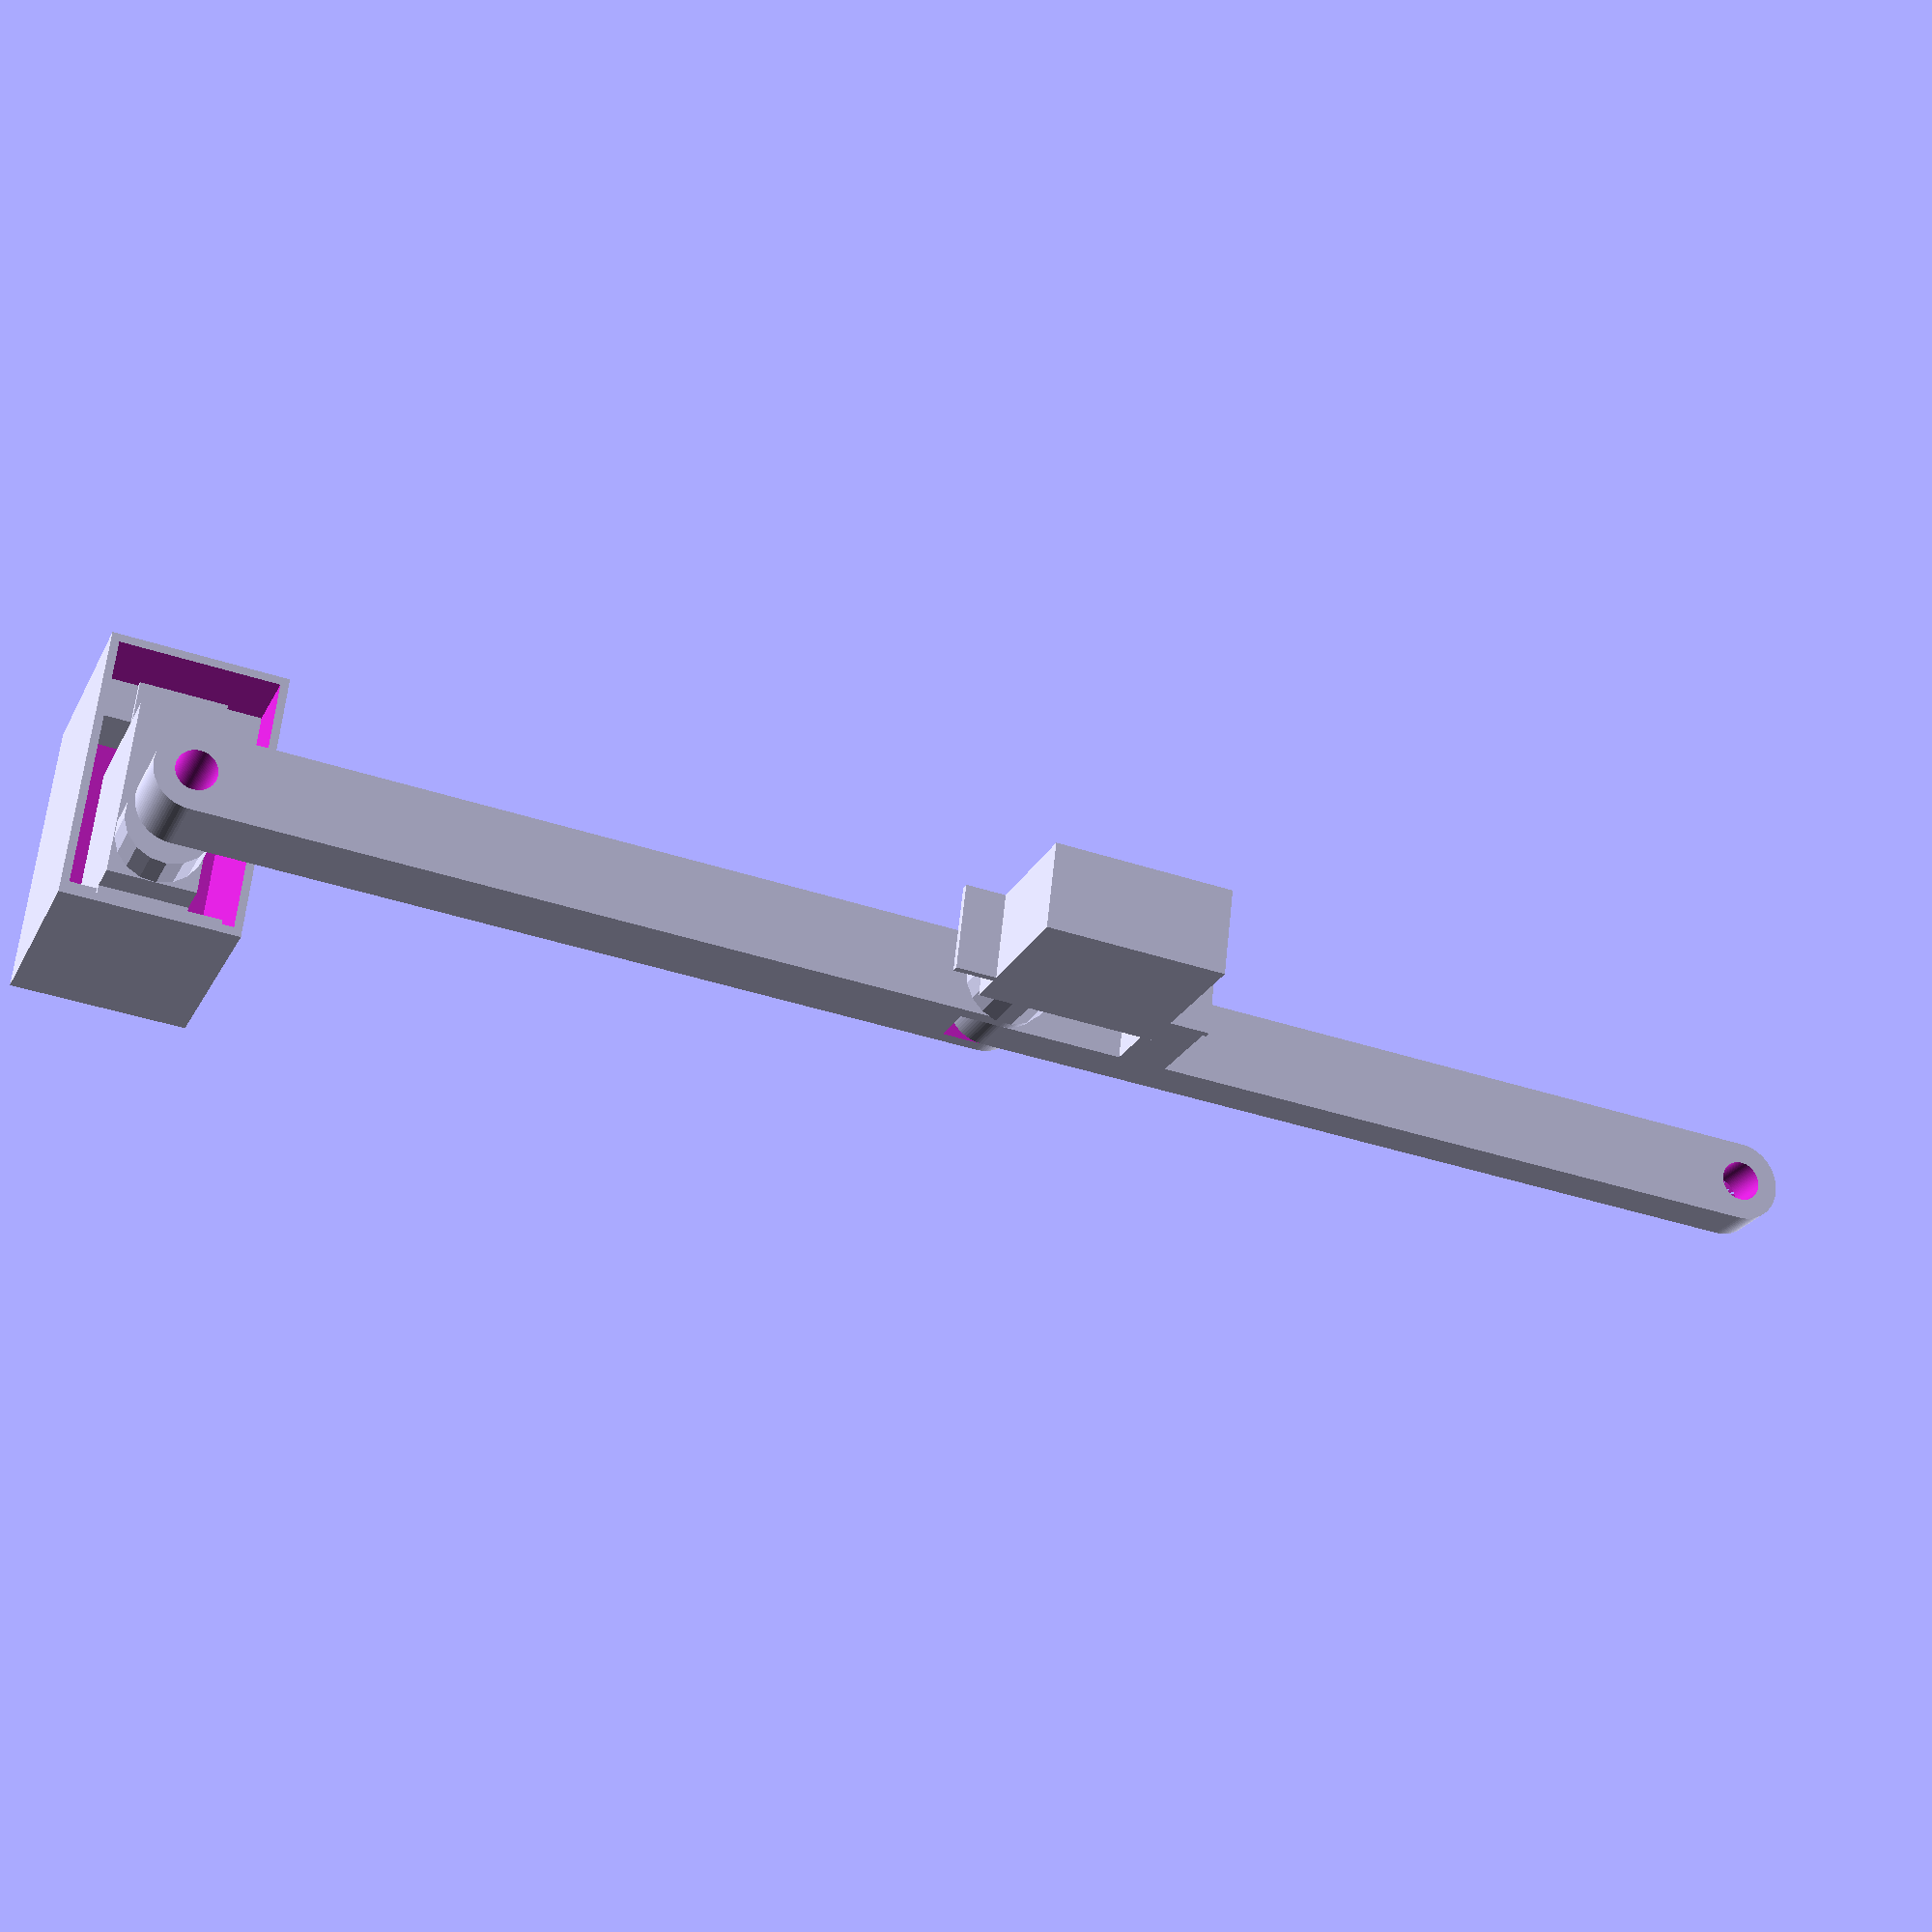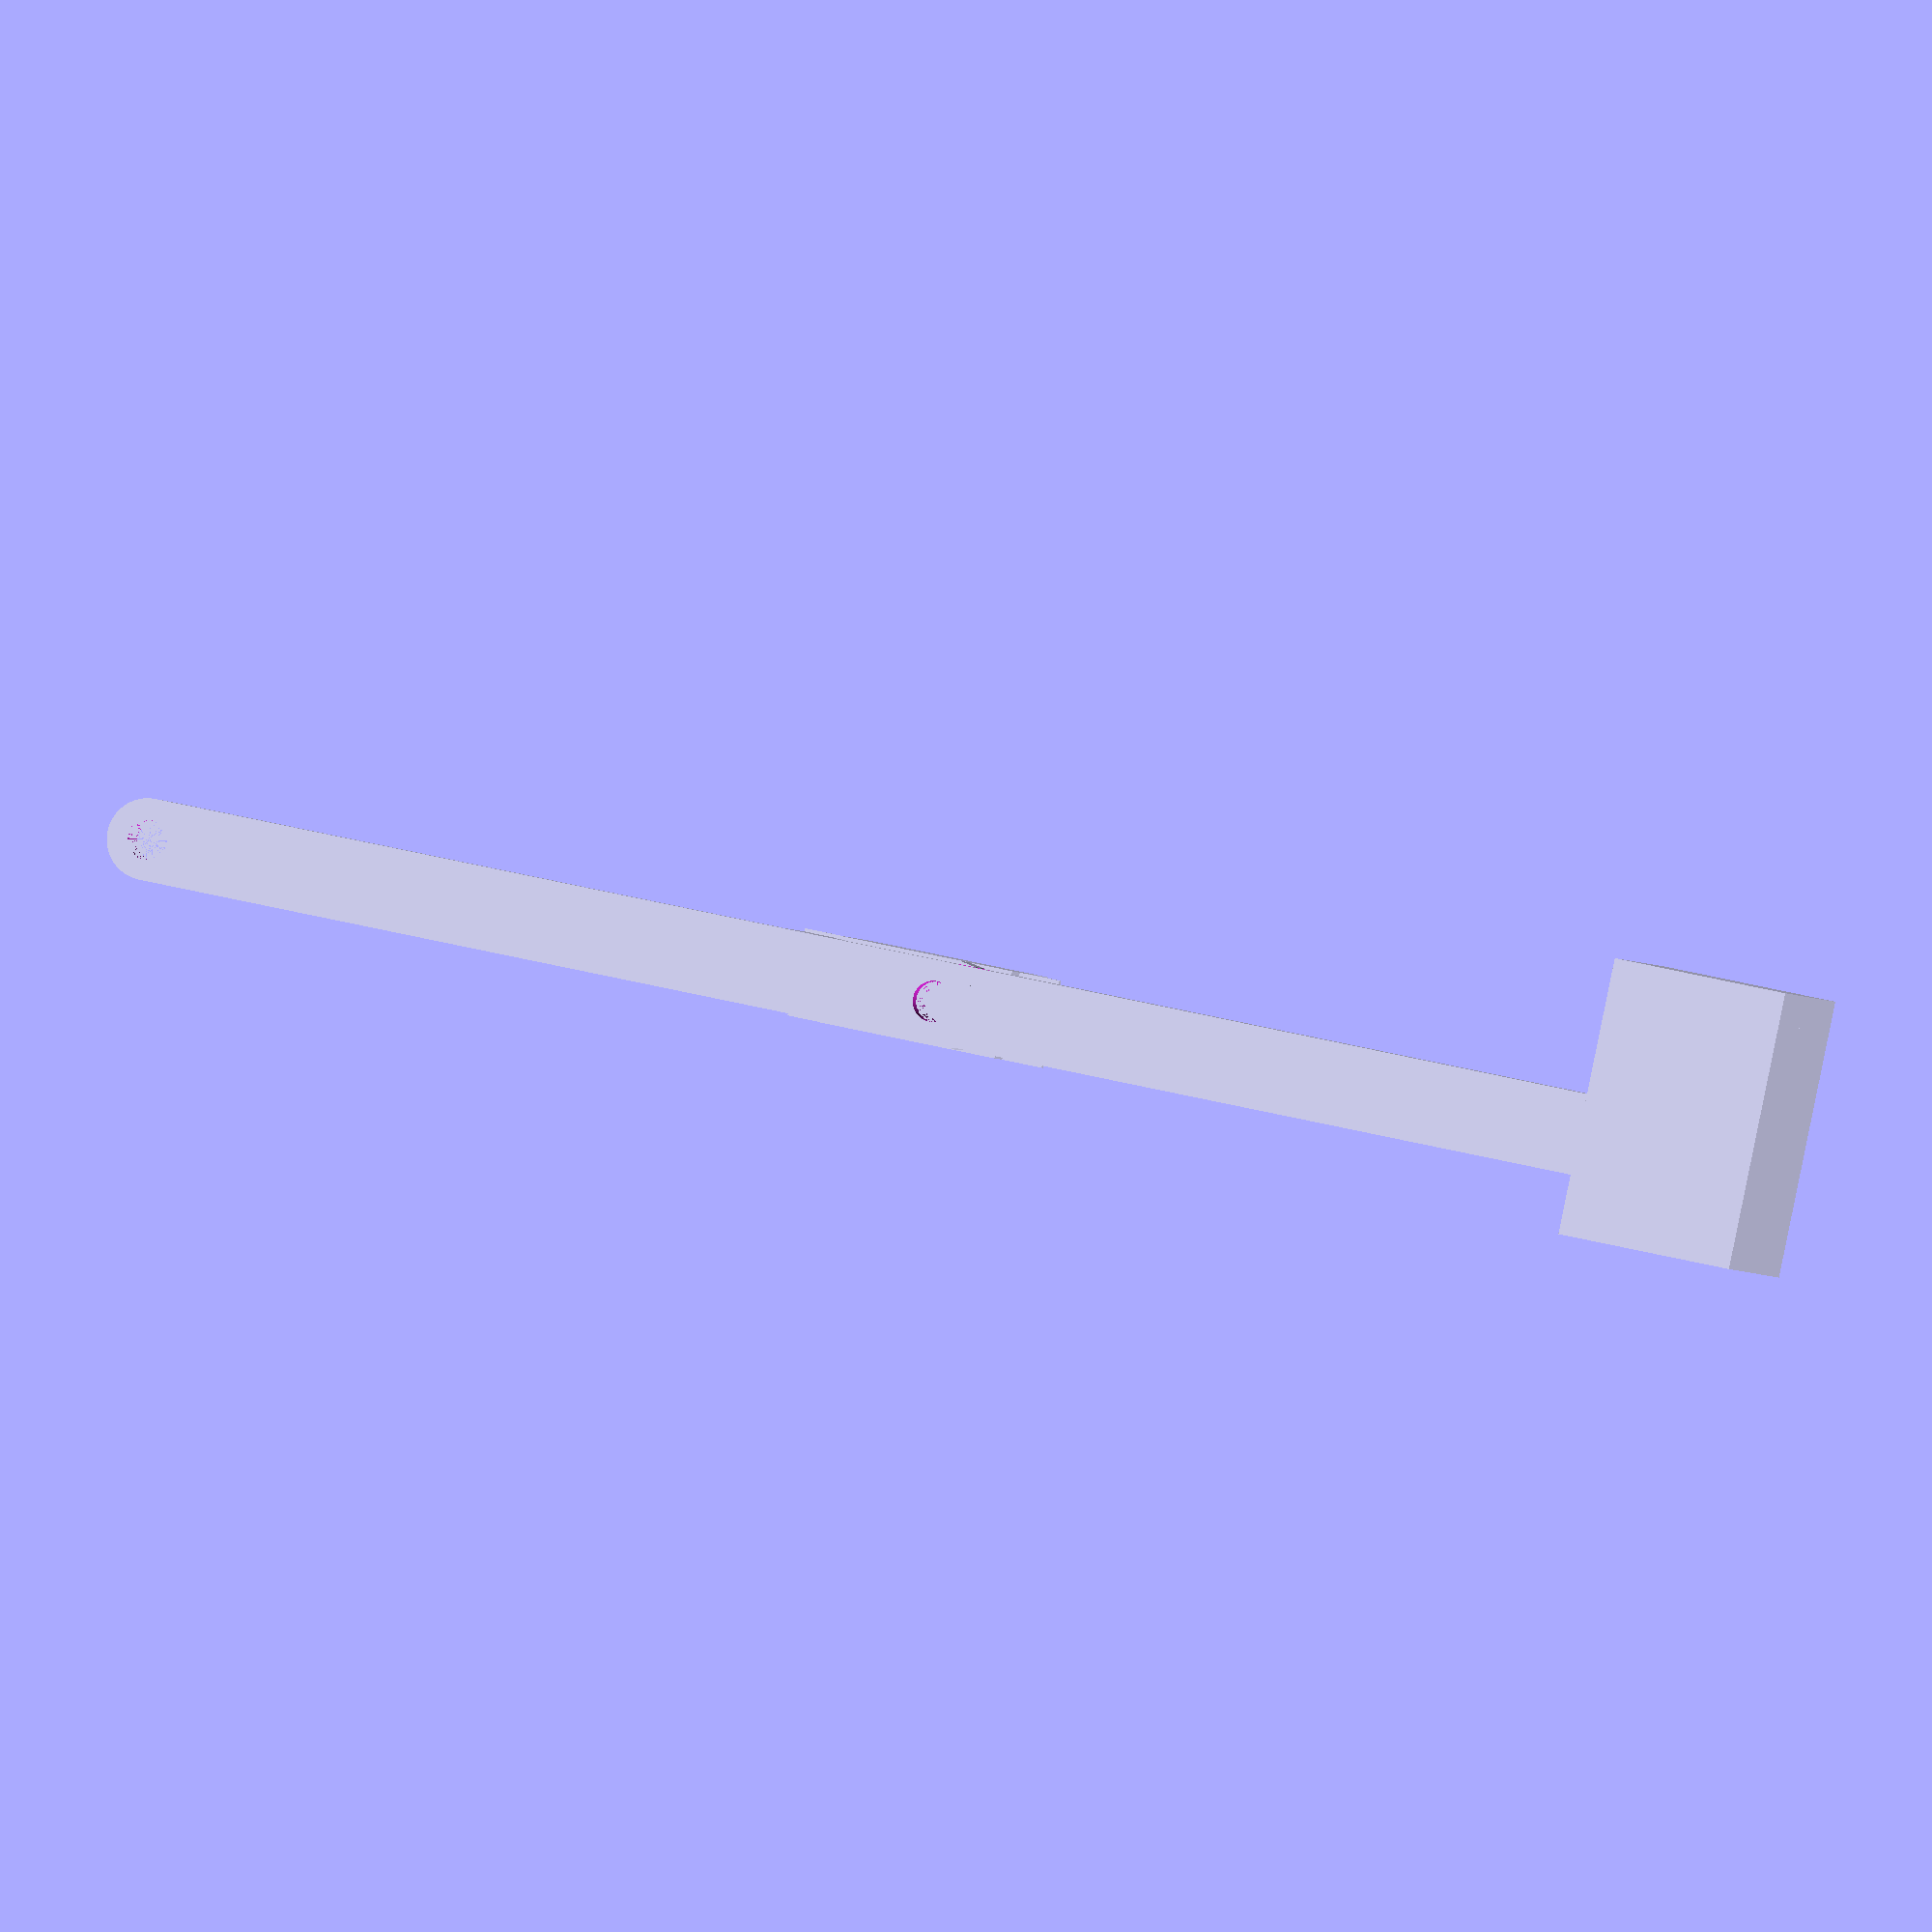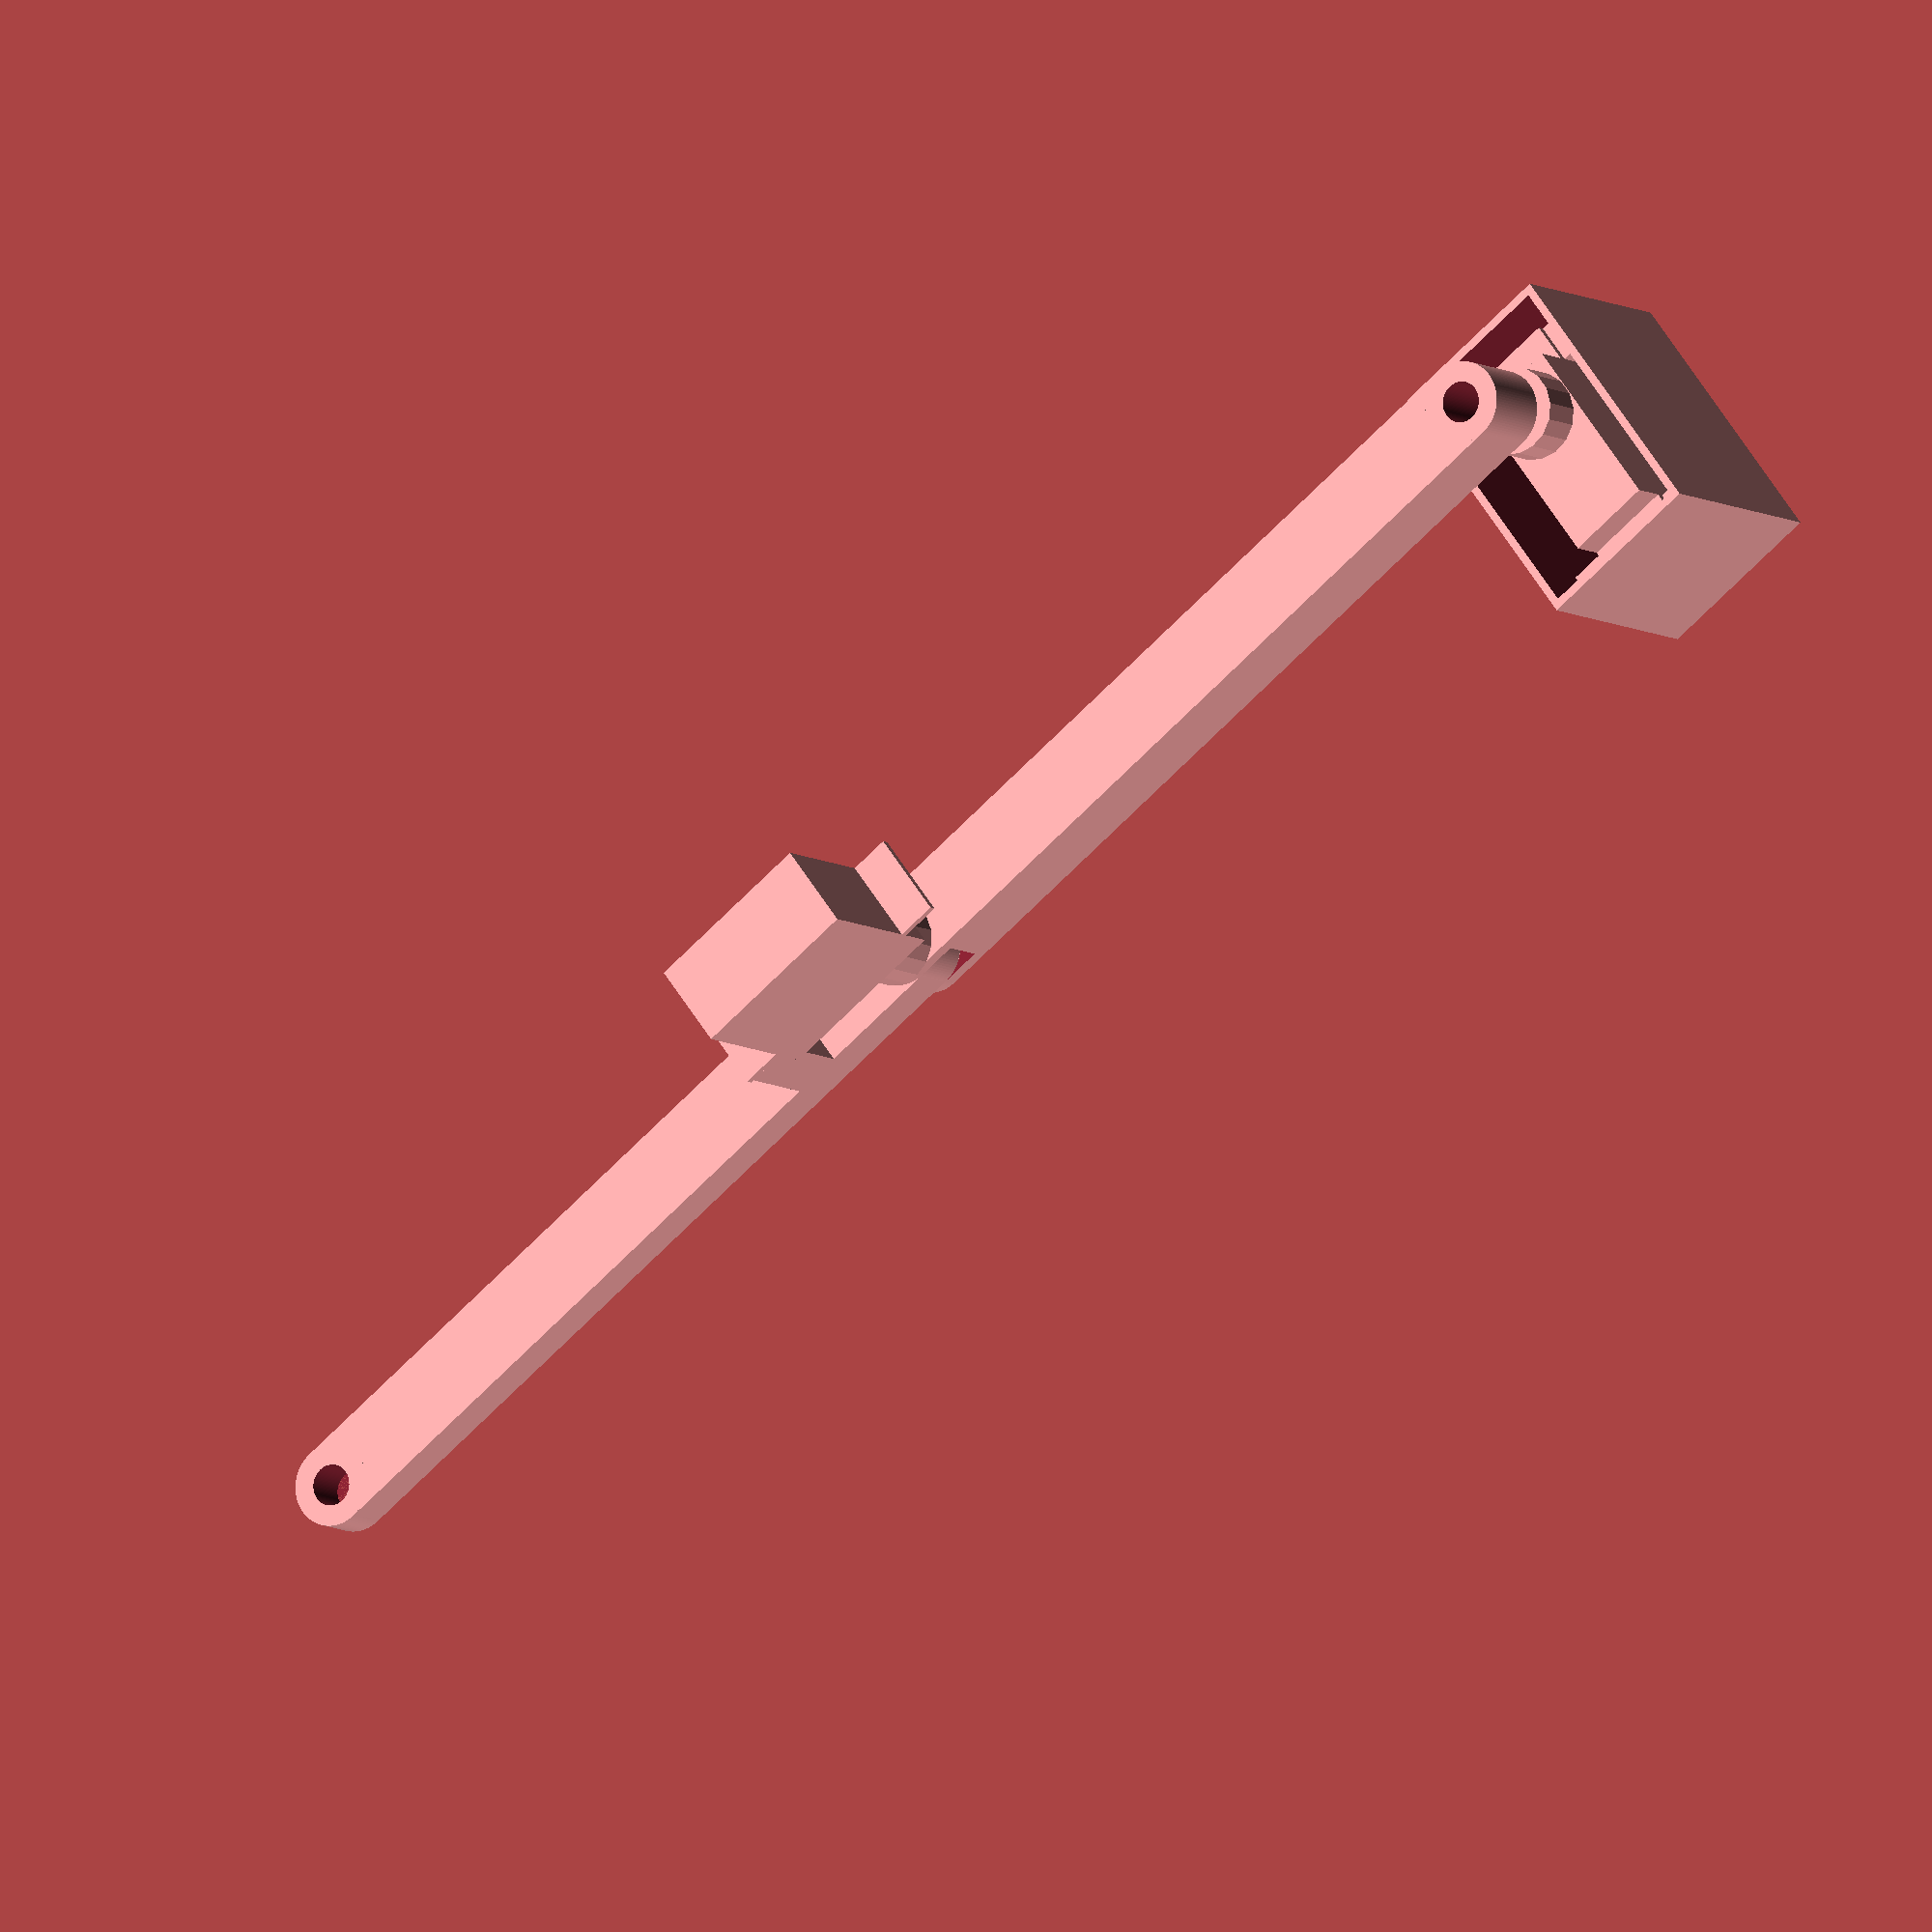
<openscad>
// Medidas Motor
MOTOR_X=10.8;
MOTOR_Y=22.2;
MOTOR_Z=31;

FLAGS_MOTOR_X= 1;
FLAGS_MOTOR_Y= 10.8;
FLAGS_MOTOR_Z= 5;

LARGO_TOTAL_MOTOR = FLAGS_MOTOR_Z*2 + MOTOR_Y;
//---------------------

// Medidas Base
BASE_X=MOTOR_X*2;
BASE_Y=LARGO_TOTAL_MOTOR+2;
BASE_Z=30;
//---------------------

//Medidas del brazo
LARGO_BRAZO = 100;
ANCHO_BRAZO = 10;
ALTO_BRAZO = 10;
//Medidas de los cilindros del brazo
DIAMETRO_CILINDRO_BRAZO = 10;
//Medidas del brazo2
LARGO_BRAZO2 = 100;
ANCHO_BRAZO2 = 10;
ALTO_BRAZO2 = 6;



base();
motor();
//hull(){
union(){
    translate([LARGO_BRAZO2+5.5,-5,46.5]){
    rotate([180,0,90])
    motor();
}
//}
brazo1();
}
brazo2();

module base(){
    difference(){
        cube([BASE_X,BASE_Y,BASE_Z], center = true);
        translate([0,0,5])
        cube([BASE_X-2,BASE_Y-2,BASE_Z+2], center = true);
    }
    
    union(){
        translate([0,MOTOR_Y/2+         FLAGS_MOTOR_Z/2,1.2])
        rotate([0,90,90])
        cube([FLAGS_MOTOR_X*8,FLAGS_MOTOR_Y*2,FLAGS_MOTOR_Z], center = true);
    }
    
    union(){
        translate([0,-(MOTOR_Y/2+         FLAGS_MOTOR_Z/2),1.2])
        rotate([0,90,90])
        cube([FLAGS_MOTOR_X*8,FLAGS_MOTOR_Y*2,FLAGS_MOTOR_Z], center = true);
    }
}

module motor(){
    cube([MOTOR_X,MOTOR_Y,MOTOR_Z*.7], center = true);
    
    translate([0,-(MOTOR_Y/2-MOTOR_X/2),MOTOR_Z/2-2])
    cylinder(h = MOTOR_Z*.2, r=MOTOR_X/2, center = true);
    
    translate([0,-MOTOR_X/2,MOTOR_Z*.7-MOTOR_Z*.1-0.45])
    cylinder(h=MOTOR_Z*.1,d=DIAMETRO_CILINDRO_BRAZO/2, center = true);
    
    translate([0,MOTOR_Y/2+FLAGS_MOTOR_Z/2,MOTOR_Z*.7-16])
    rotate([0,90,90])
    cube([FLAGS_MOTOR_X,FLAGS_MOTOR_Y,FLAGS_MOTOR_Z], center = true);
    
    translate([0,-(MOTOR_Y/2+FLAGS_MOTOR_Z/2),MOTOR_Z*.7-16])
    rotate([0,90,90])
    cube([FLAGS_MOTOR_X,FLAGS_MOTOR_Y,FLAGS_MOTOR_Z], center = true);
}


//Brazo 1
module brazo1(){
difference(){
    union(){
translate([0,-ANCHO_BRAZO,ALTO_BRAZO*2])
cube([LARGO_BRAZO,ANCHO_BRAZO,ALTO_BRAZO]);
       
translate([0,-ANCHO_BRAZO/2,ALTO_BRAZO*2])
cylinder(h=ALTO_BRAZO, d = DIAMETRO_CILINDRO_BRAZO, $fn = 100);
        
translate([LARGO_BRAZO,-ANCHO_BRAZO/2,ALTO_BRAZO*2])
cylinder(h=ALTO_BRAZO, d = DIAMETRO_CILINDRO_BRAZO, $fn = 100);
}
    
       
translate([0,-ANCHO_BRAZO/2,ALTO_BRAZO*2-1])
cylinder(h=DIAMETRO_CILINDRO_BRAZO+2, d = DIAMETRO_CILINDRO_BRAZO/2, $fn = 100);
translate([LARGO_BRAZO,-ANCHO_BRAZO/2,ALTO_BRAZO*2-1])
cylinder(h=DIAMETRO_CILINDRO_BRAZO*2, d = DIAMETRO_CILINDRO_BRAZO/2, $fn = 100);
translate([LARGO_BRAZO-5,-ANCHO_BRAZO*3/2,ALTO_BRAZO*2 +2])
cube([ALTO_BRAZO,ANCHO_BRAZO*2,6]);

}
}

module brazo2(){
translate([LARGO_BRAZO2,0,10])
difference(){
    
  union(){
translate([0,-ANCHO_BRAZO2,ALTO_BRAZO2*2])
cube([LARGO_BRAZO2,ANCHO_BRAZO2,ALTO_BRAZO2]);
       
translate([0,-ANCHO_BRAZO2/2,ALTO_BRAZO2*2])
cylinder(h=ALTO_BRAZO2, d = DIAMETRO_CILINDRO_BRAZO, $fn = 100);
        
translate([LARGO_BRAZO2,-ANCHO_BRAZO2/2,ALTO_BRAZO2*2])
cylinder(h=ALTO_BRAZO2, d = DIAMETRO_CILINDRO_BRAZO, $fn = 100);
      translate([21.5,-10,16])
      rotate([0,0,90])
      cube([10,6,15]);
}
    
       
translate([0,-ANCHO_BRAZO2/2,ALTO_BRAZO2*2])
cylinder(h=DIAMETRO_CILINDRO_BRAZO+2, d = DIAMETRO_CILINDRO_BRAZO/2, $fn = 100);
translate([LARGO_BRAZO2,-ANCHO_BRAZO2/2,ALTO_BRAZO2*2])
cylinder(h=DIAMETRO_CILINDRO_BRAZO*2, d = DIAMETRO_CILINDRO_BRAZO/2, $fn = 100);
}

}

</openscad>
<views>
elev=22.9 azim=6.6 roll=339.2 proj=p view=wireframe
elev=2.0 azim=348.2 roll=191.7 proj=o view=solid
elev=187.7 azim=322.4 roll=150.7 proj=o view=wireframe
</views>
